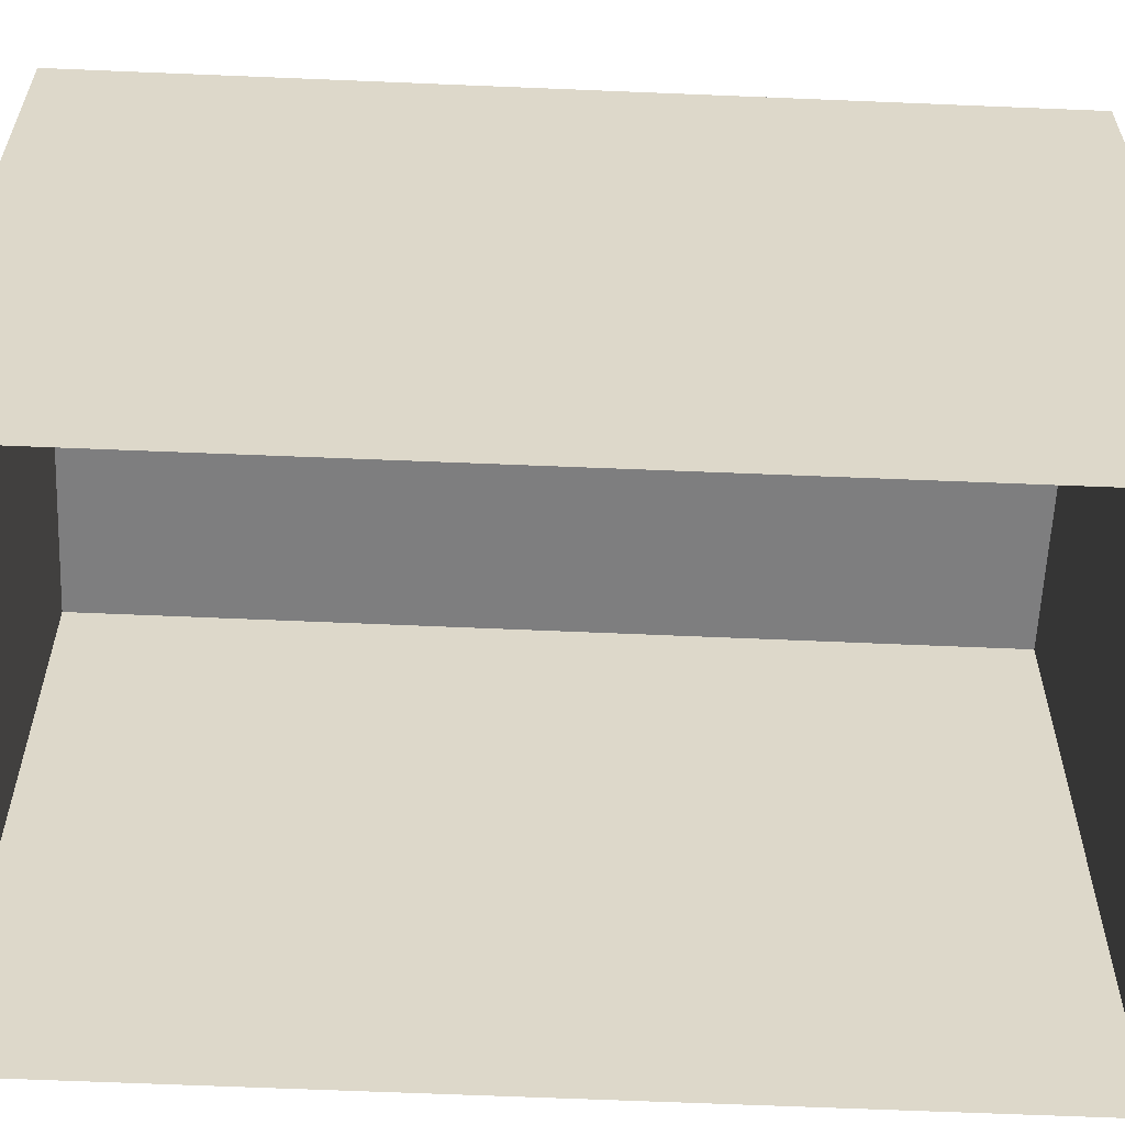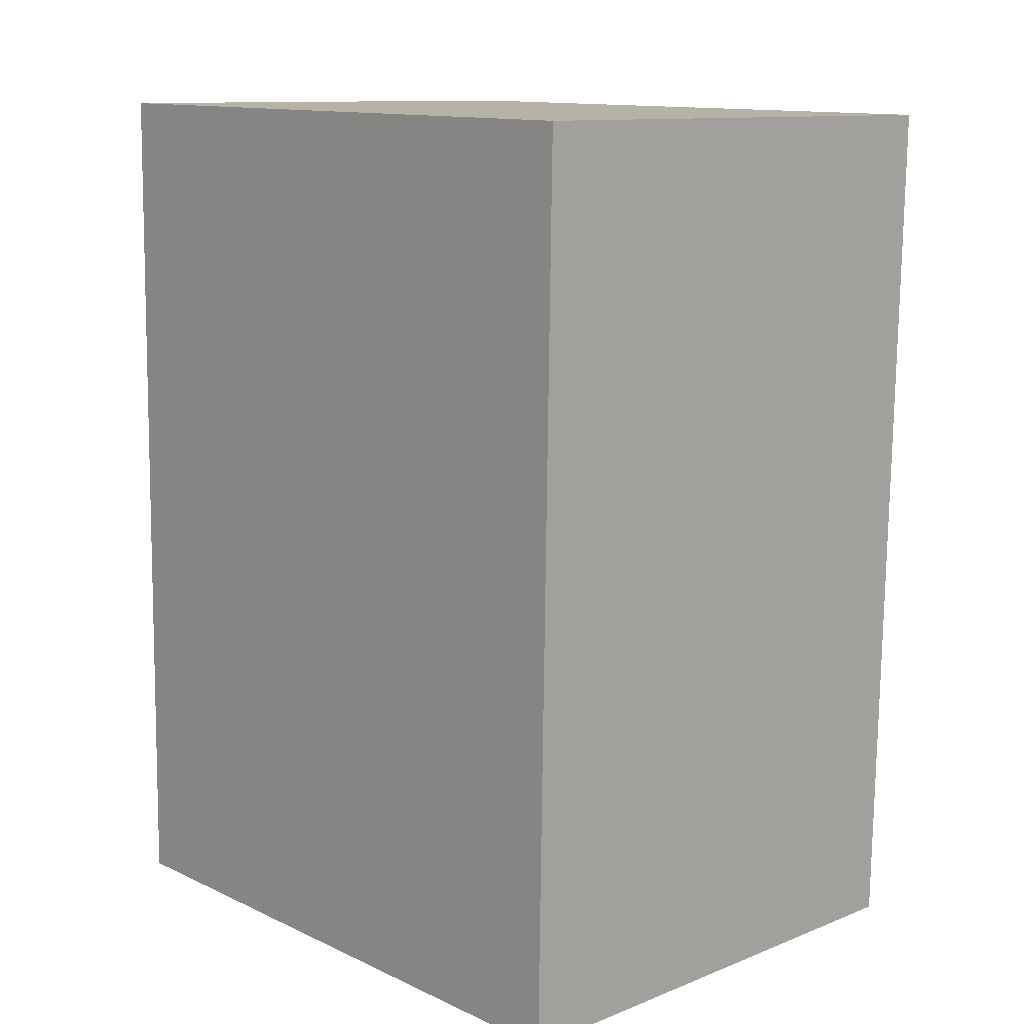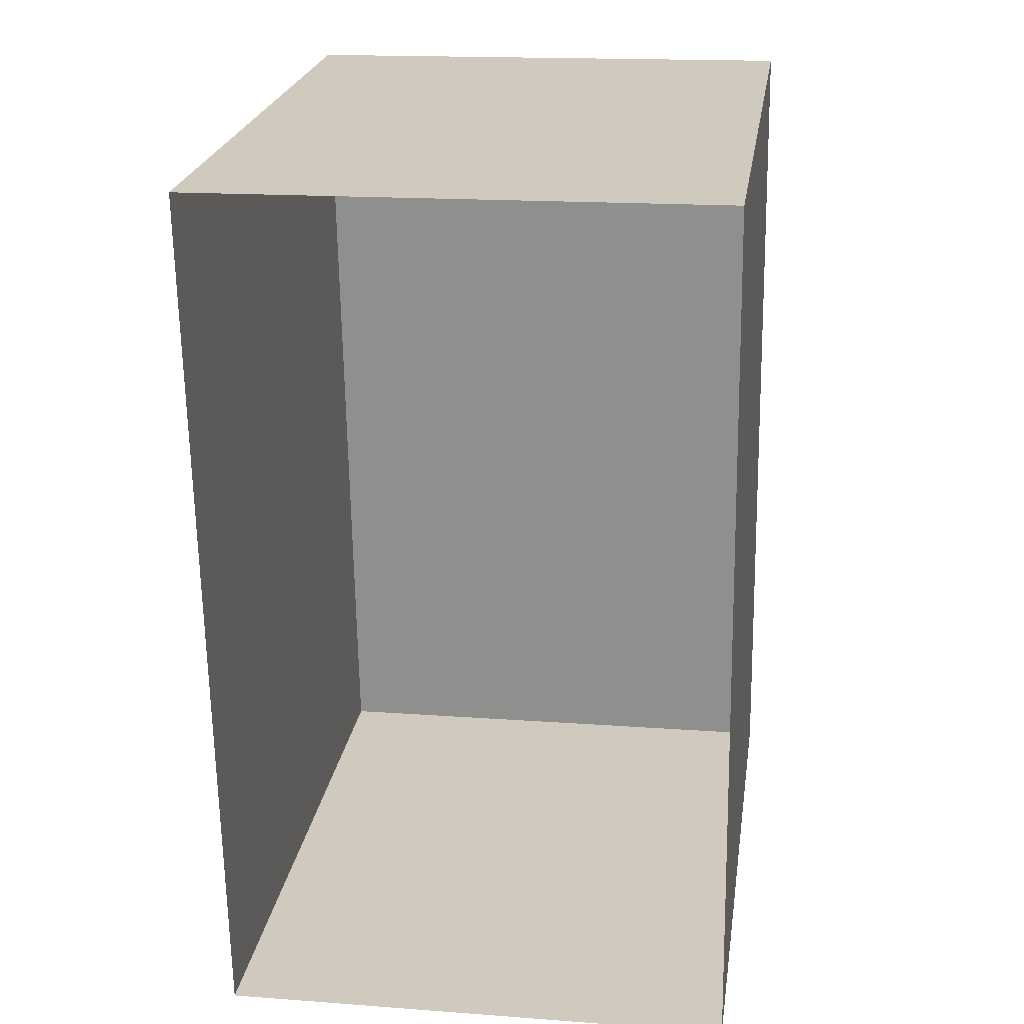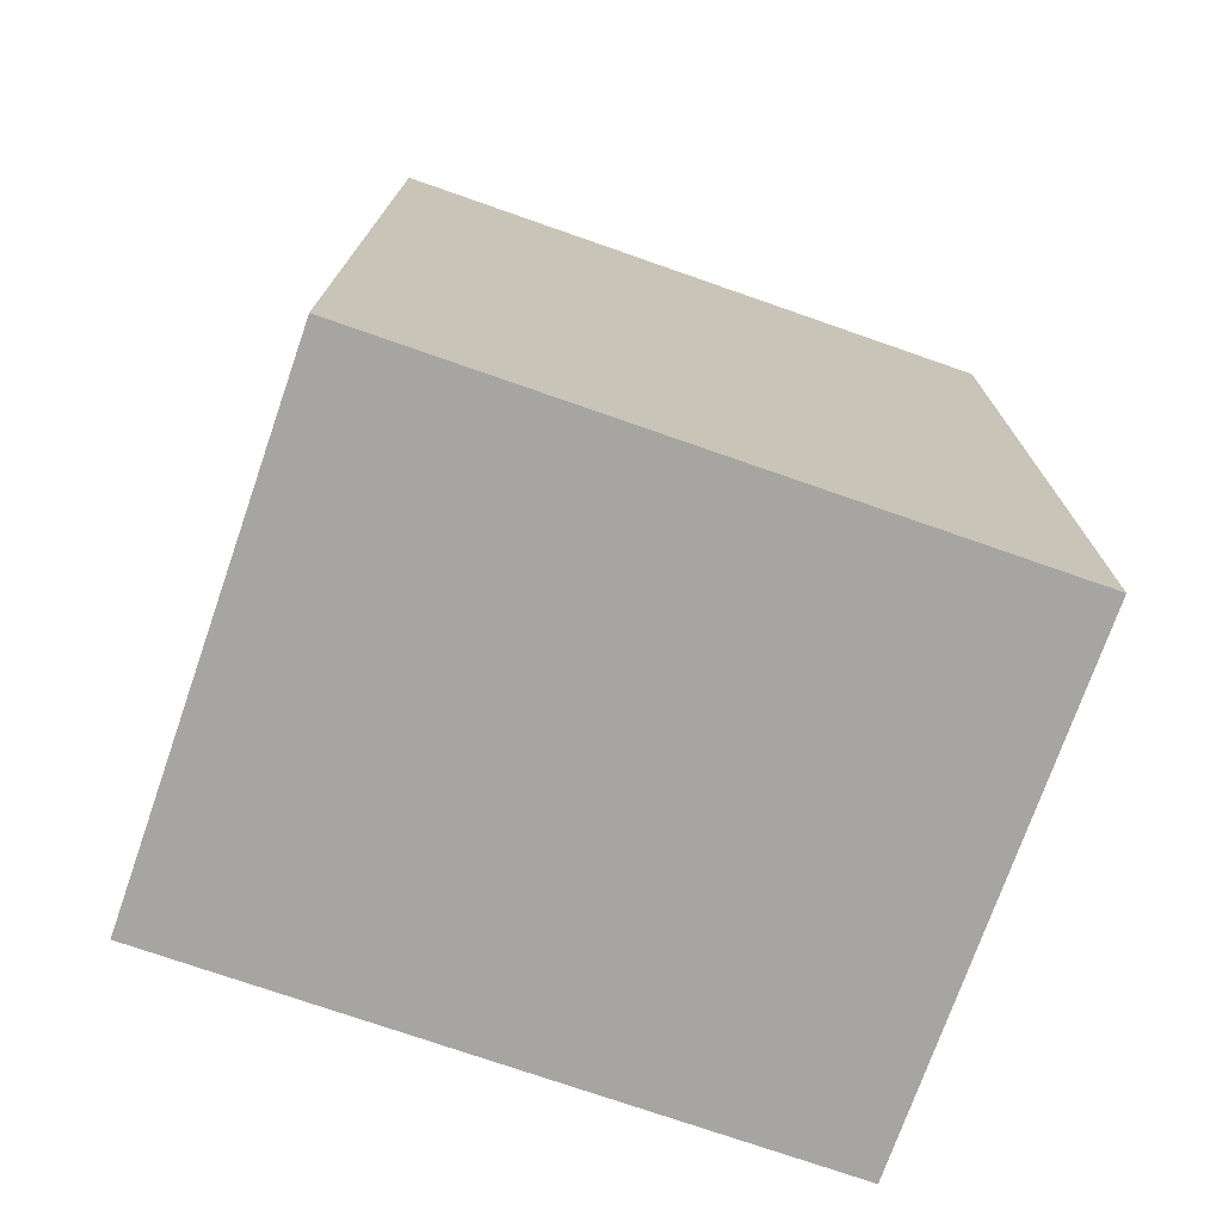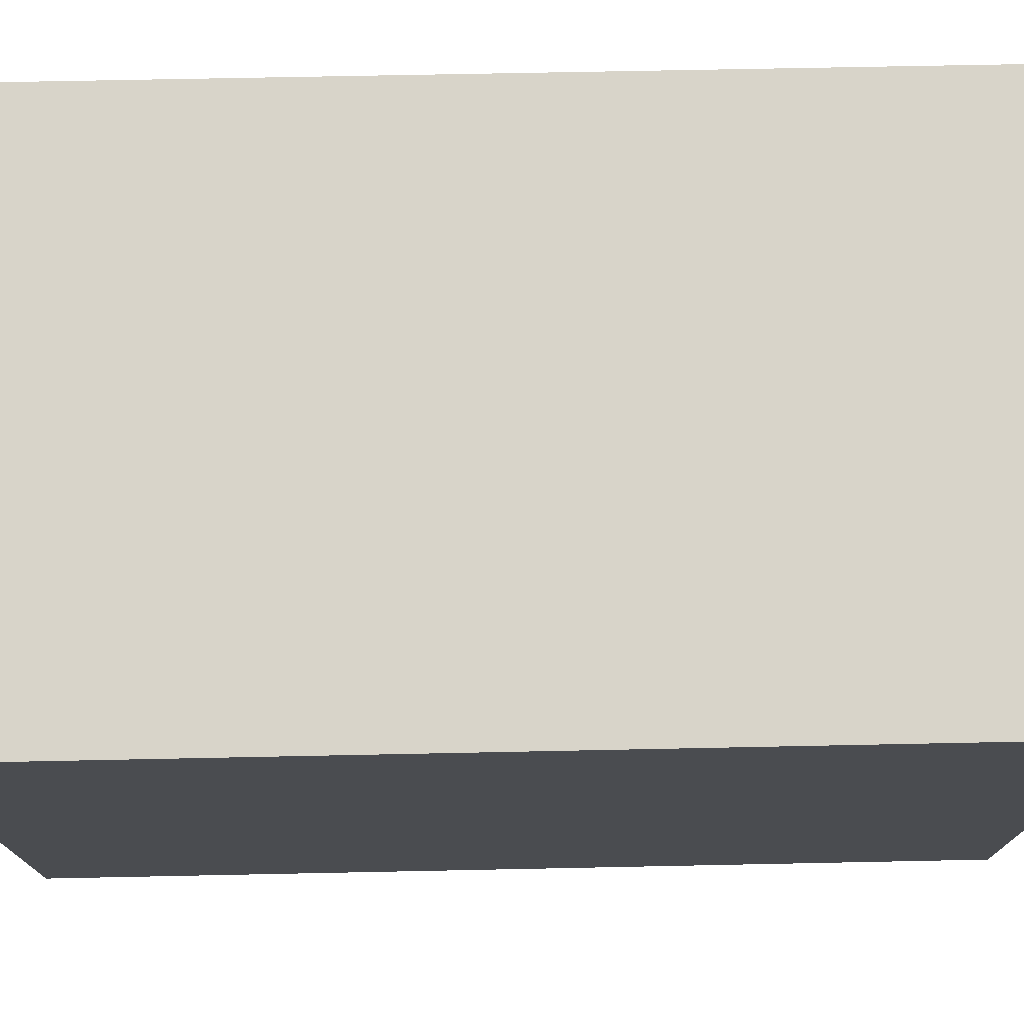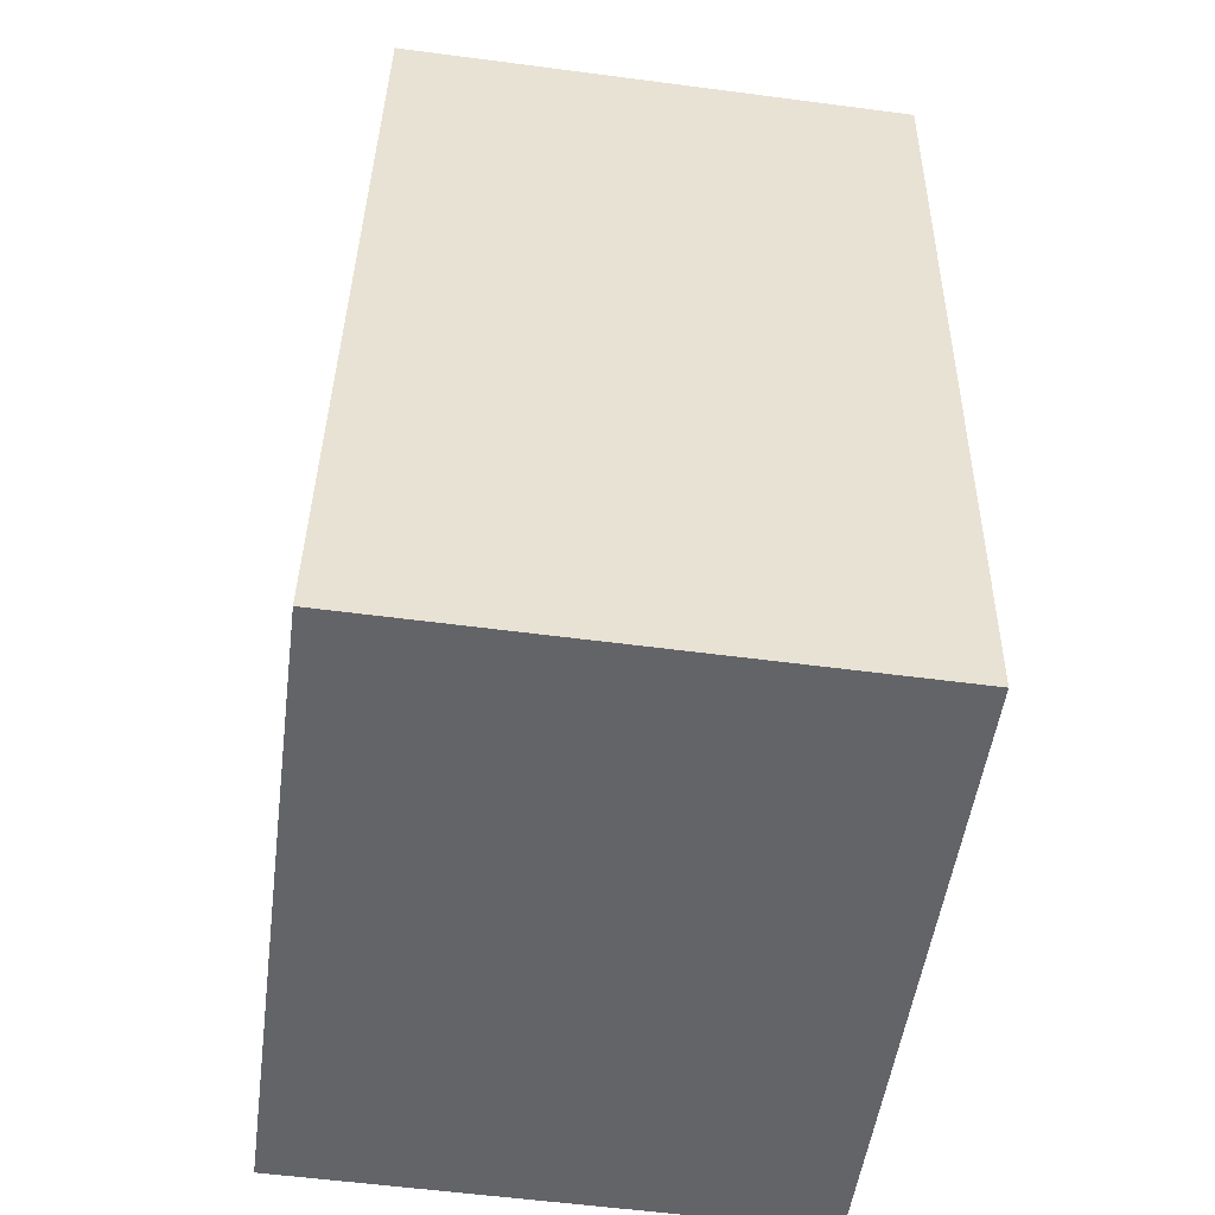
<metadata>
{"format":"obj","ext":"obj","renderer":"f3d","projection":"perspective","resolution":1024,"background":"white","views":[{"elev":-59.4,"azim":-93.5,"up":"+Z"},{"elev":12.8,"azim":-43.5,"up":"+Y"},{"elev":23.3,"azim":-171.5,"up":"+Y"},{"elev":-74.9,"azim":70.8,"up":"+Y"},{"elev":75.3,"azim":87.9,"up":"+Z"},{"elev":-51.1,"azim":-7.6,"up":"+Y"}]}
</metadata>
<code>
v -3.724e+05 -1.048e+05 27.51
v -3.724e+05 -1.048e+05 27.51
v -3.724e+05 -1.048e+05 27.51
v -3.724e+05 -1.048e+05 27.51
v -3.724e+05 -1.048e+05 42.05
v -3.724e+05 -1.048e+05 42.05
v -3.724e+05 -1.048e+05 42.05
v -3.724e+05 -1.048e+05 42.05
f 1 2 3
f 4 1 3
f 5 6 7
f 8 5 7
f 5 2 1
f 5 8 2
f 5 1 4
f 6 5 4
f 7 4 3
f 7 6 4
f 8 3 2
f 8 7 3

</code>
